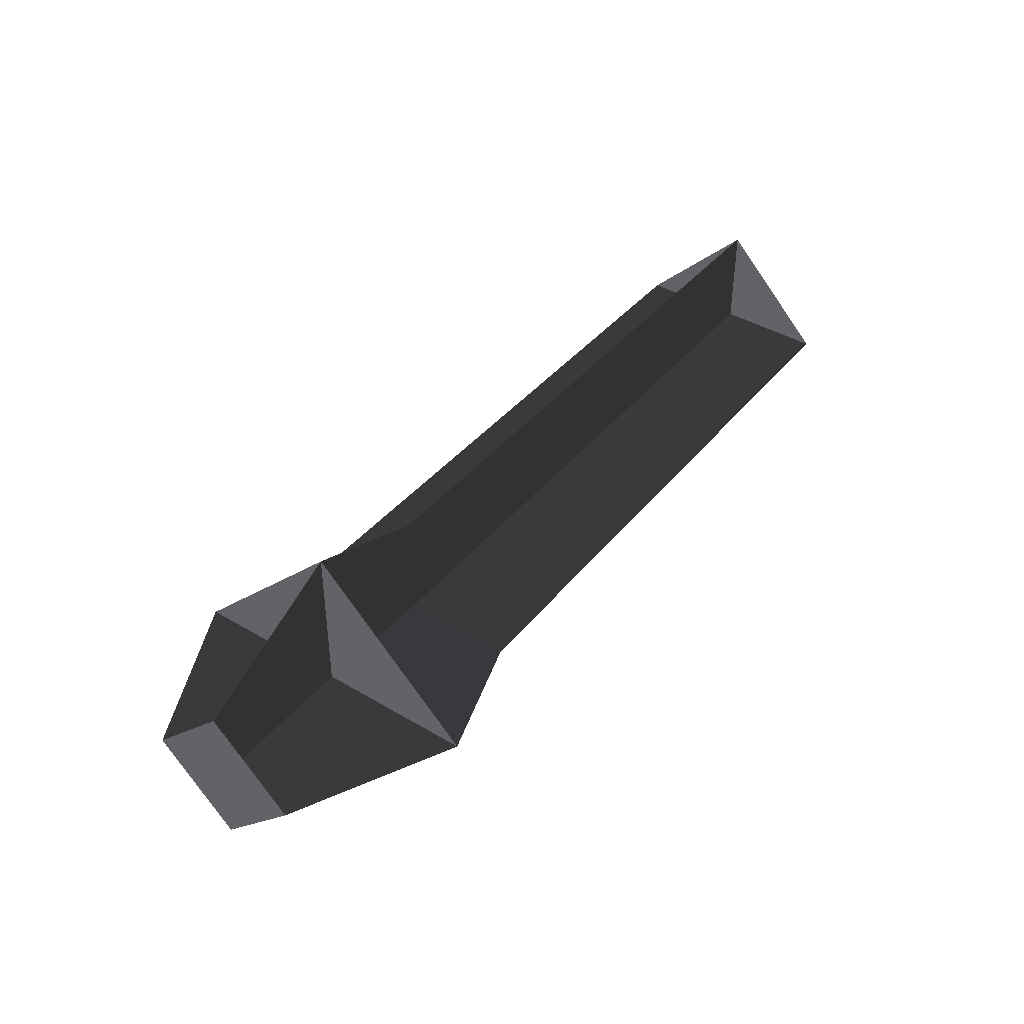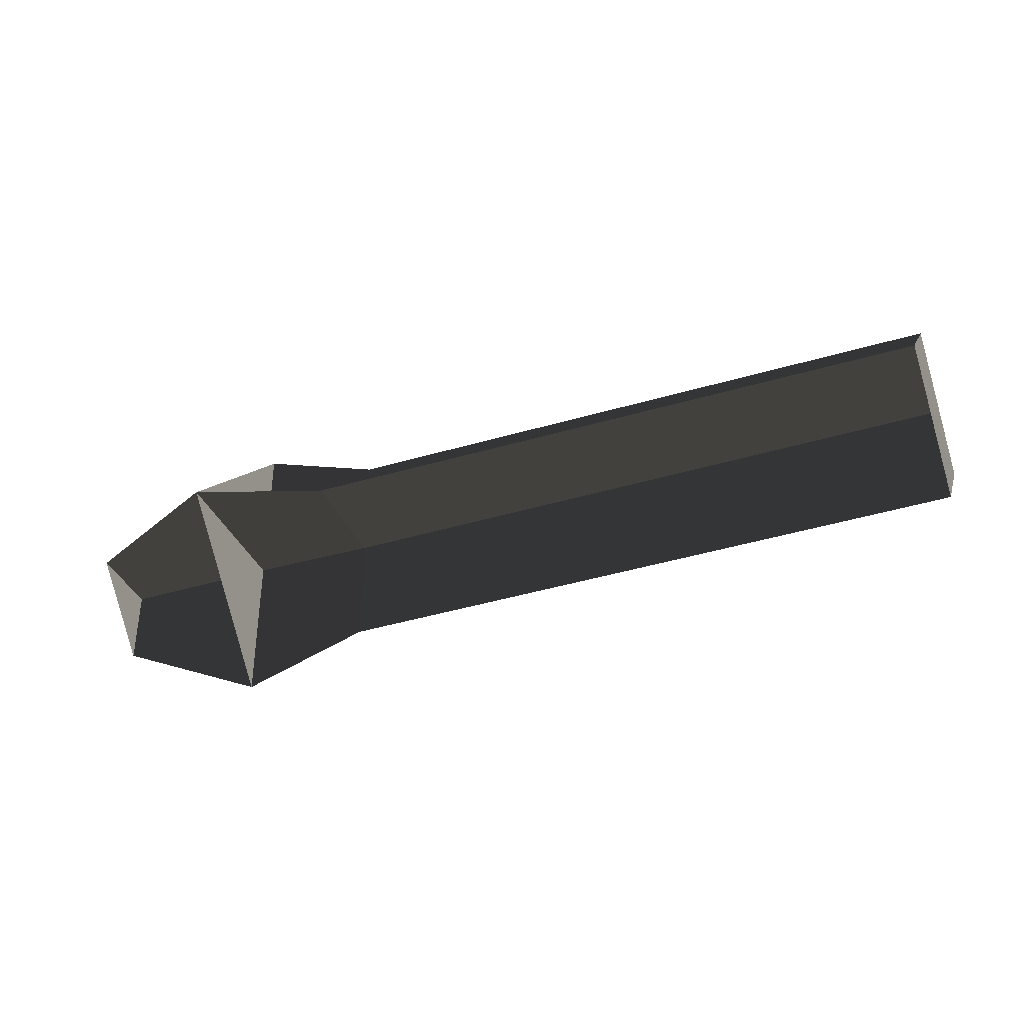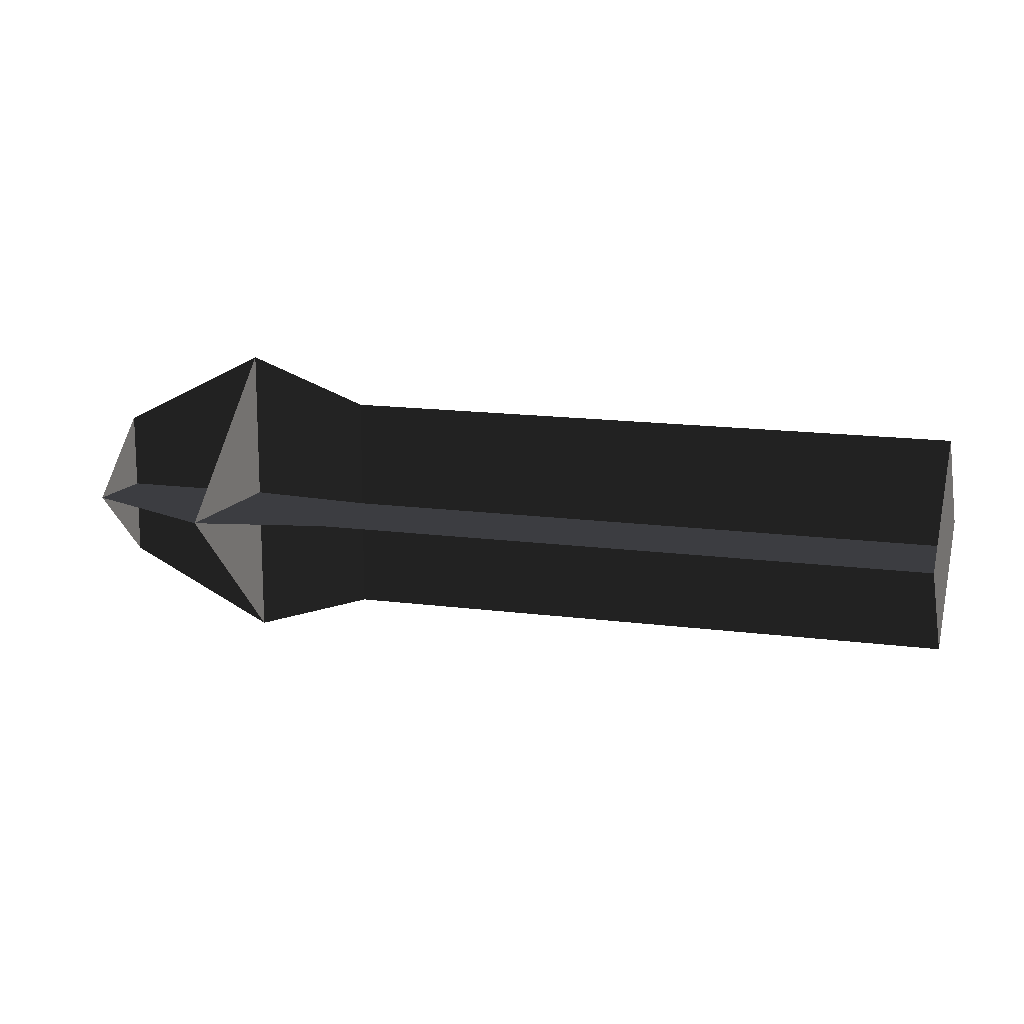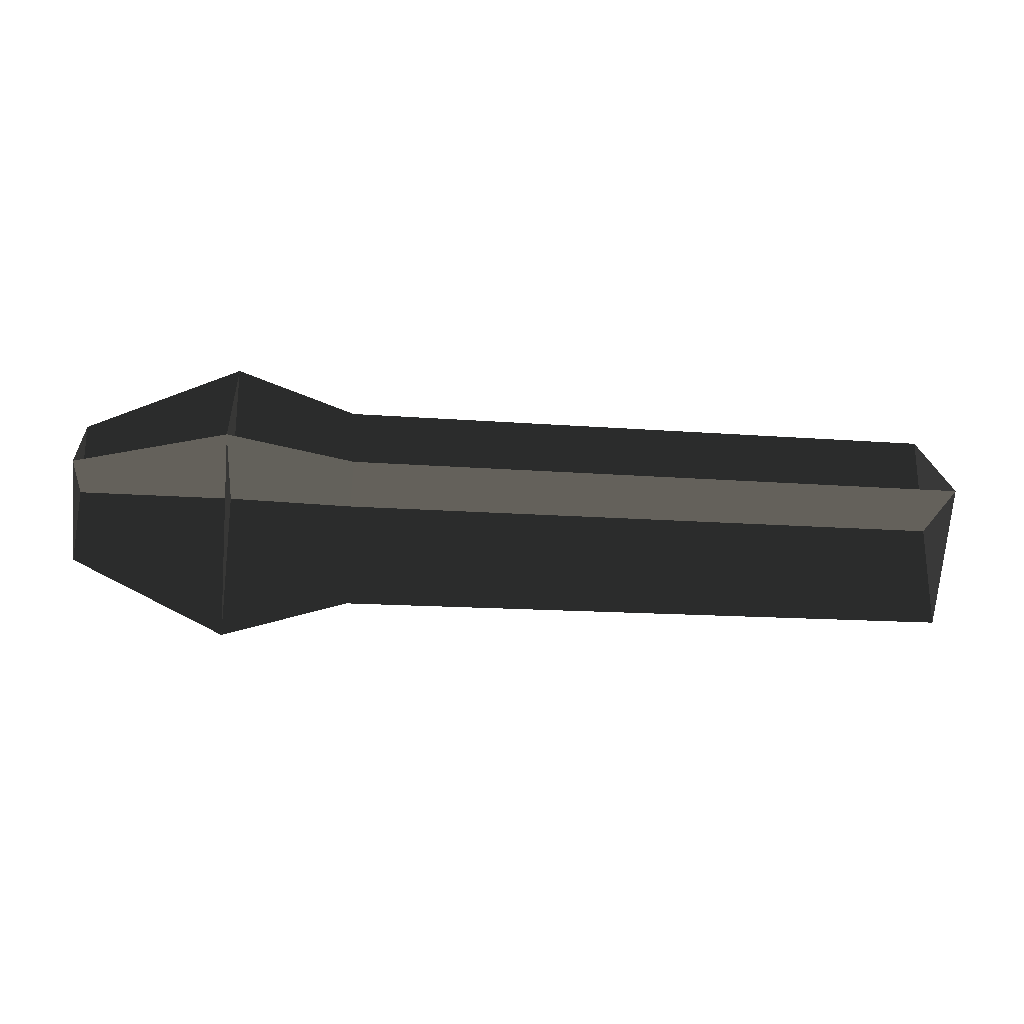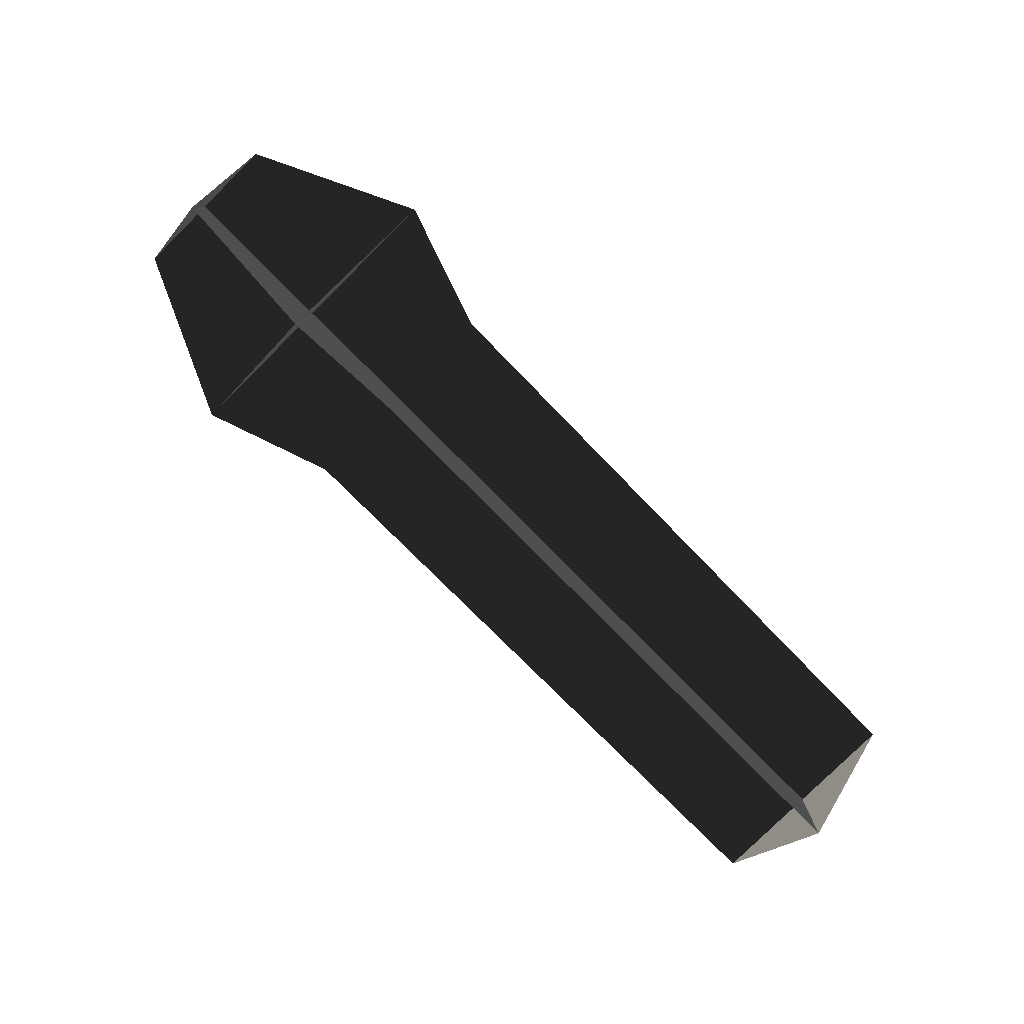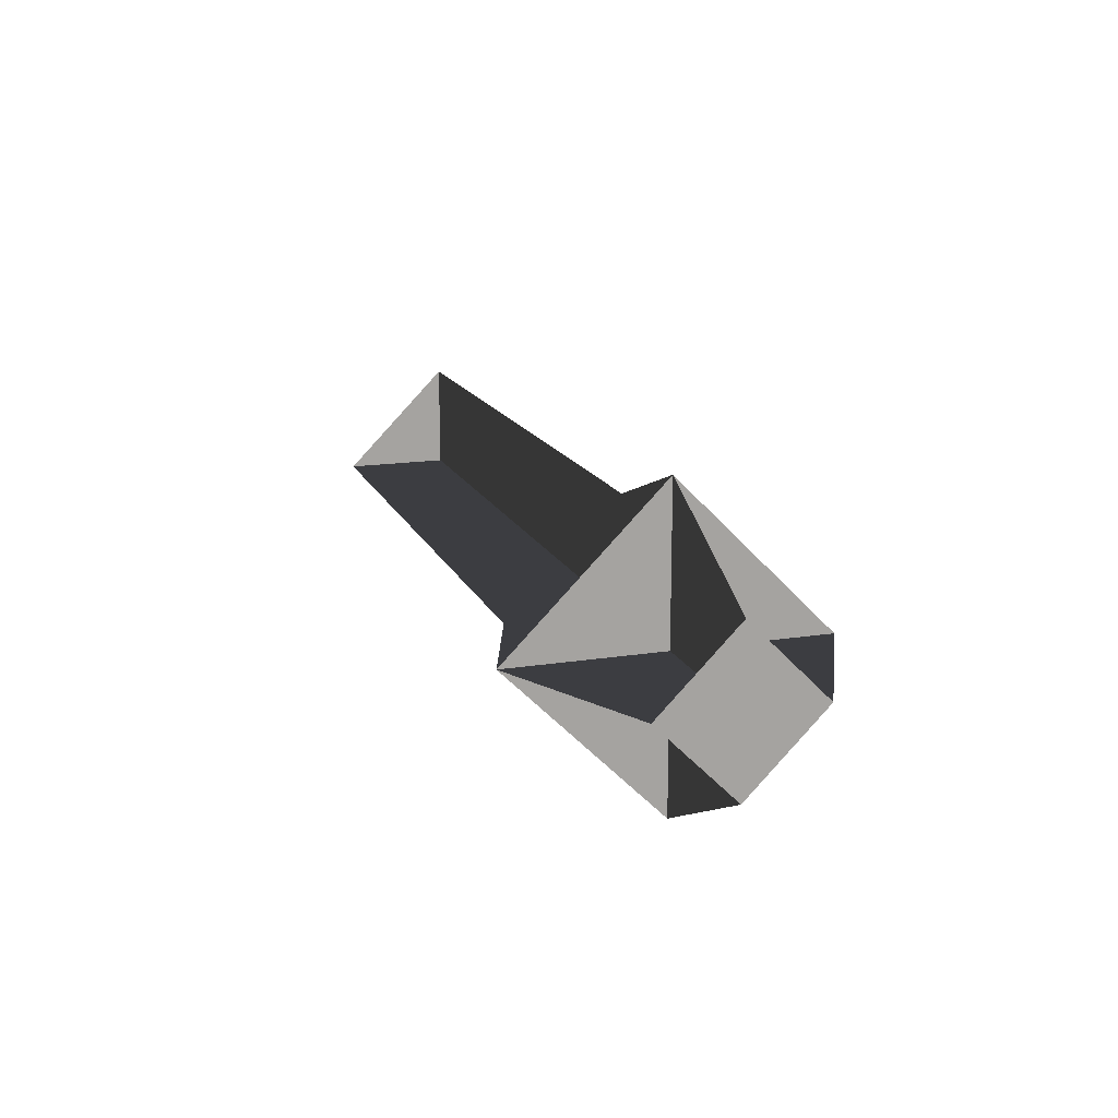
<metadata>
{"format":"obj","ext":"obj","renderer":"f3d","projection":"perspective","resolution":1024,"background":"white","views":[{"elev":41.4,"azim":125.9,"up":"+Y"},{"elev":-37.2,"azim":-158.8,"up":"+Y"},{"elev":13.5,"azim":-161.5,"up":"+Y"},{"elev":-24.1,"azim":173.4,"up":"+Y"},{"elev":-79.9,"azim":134.7,"up":"+Y"},{"elev":15.9,"azim":71.7,"up":"+Y"}]}
</metadata>
<code>
v -0.6899 0.0013 0.1001
v -0.115 -0.0011 0.1041
v -0.6899 0.0013 -0.0937
v -0.115 -0.0011 -0.0976
v -0 0.1418 0.0044
v -0.115 0.0998 0.0032
v -0.0001 -0.1384 0.0044
v -0.115 -0.102 0.0032
v 0.1426 0.0711 0.0044
v 0.1426 -0.069 0.0044
v -0.6899 0.0013 0.1001
v -0.6899 0.0994 0.0032
v -0.6899 -0.0967 0.0032
v -0.6899 0.0013 -0.0937
v -0 0.0017 0.1445
v -0 0.1418 0.0044
v -0.0001 -0.1384 0.0044
v -0 0.0017 -0.1357
v 0.1426 0.001 0.0744
v 0.1426 0.0711 0.0044
v 0.1426 -0.069 0.0044
v 0.1426 0.001 -0.0657
v -0.6899 -0.0967 0.0032
v -0.115 -0.102 0.0032
v -0.6899 0.0994 0.0032
v -0.115 0.0998 0.0032
v -0 0.0017 -0.1357
v -0.115 -0.0011 -0.0976
v -0 0.0017 0.1445
v -0.115 -0.0011 0.1041
v 0.1426 0.001 -0.0657
v 0.1426 0.001 0.0744
g Group_001
f 1 2 4 3
g Group_002
f 5 6 8 7
f 5 7 10 9
g Group_003
f 11 12 14 13
g Group_004
f 15 16 18 17
g Group_005
f 19 20 22 21
g Group_006
f 23 24 26 25
g Group_007
f 27 28 30 29
f 27 29 32 31

</code>
